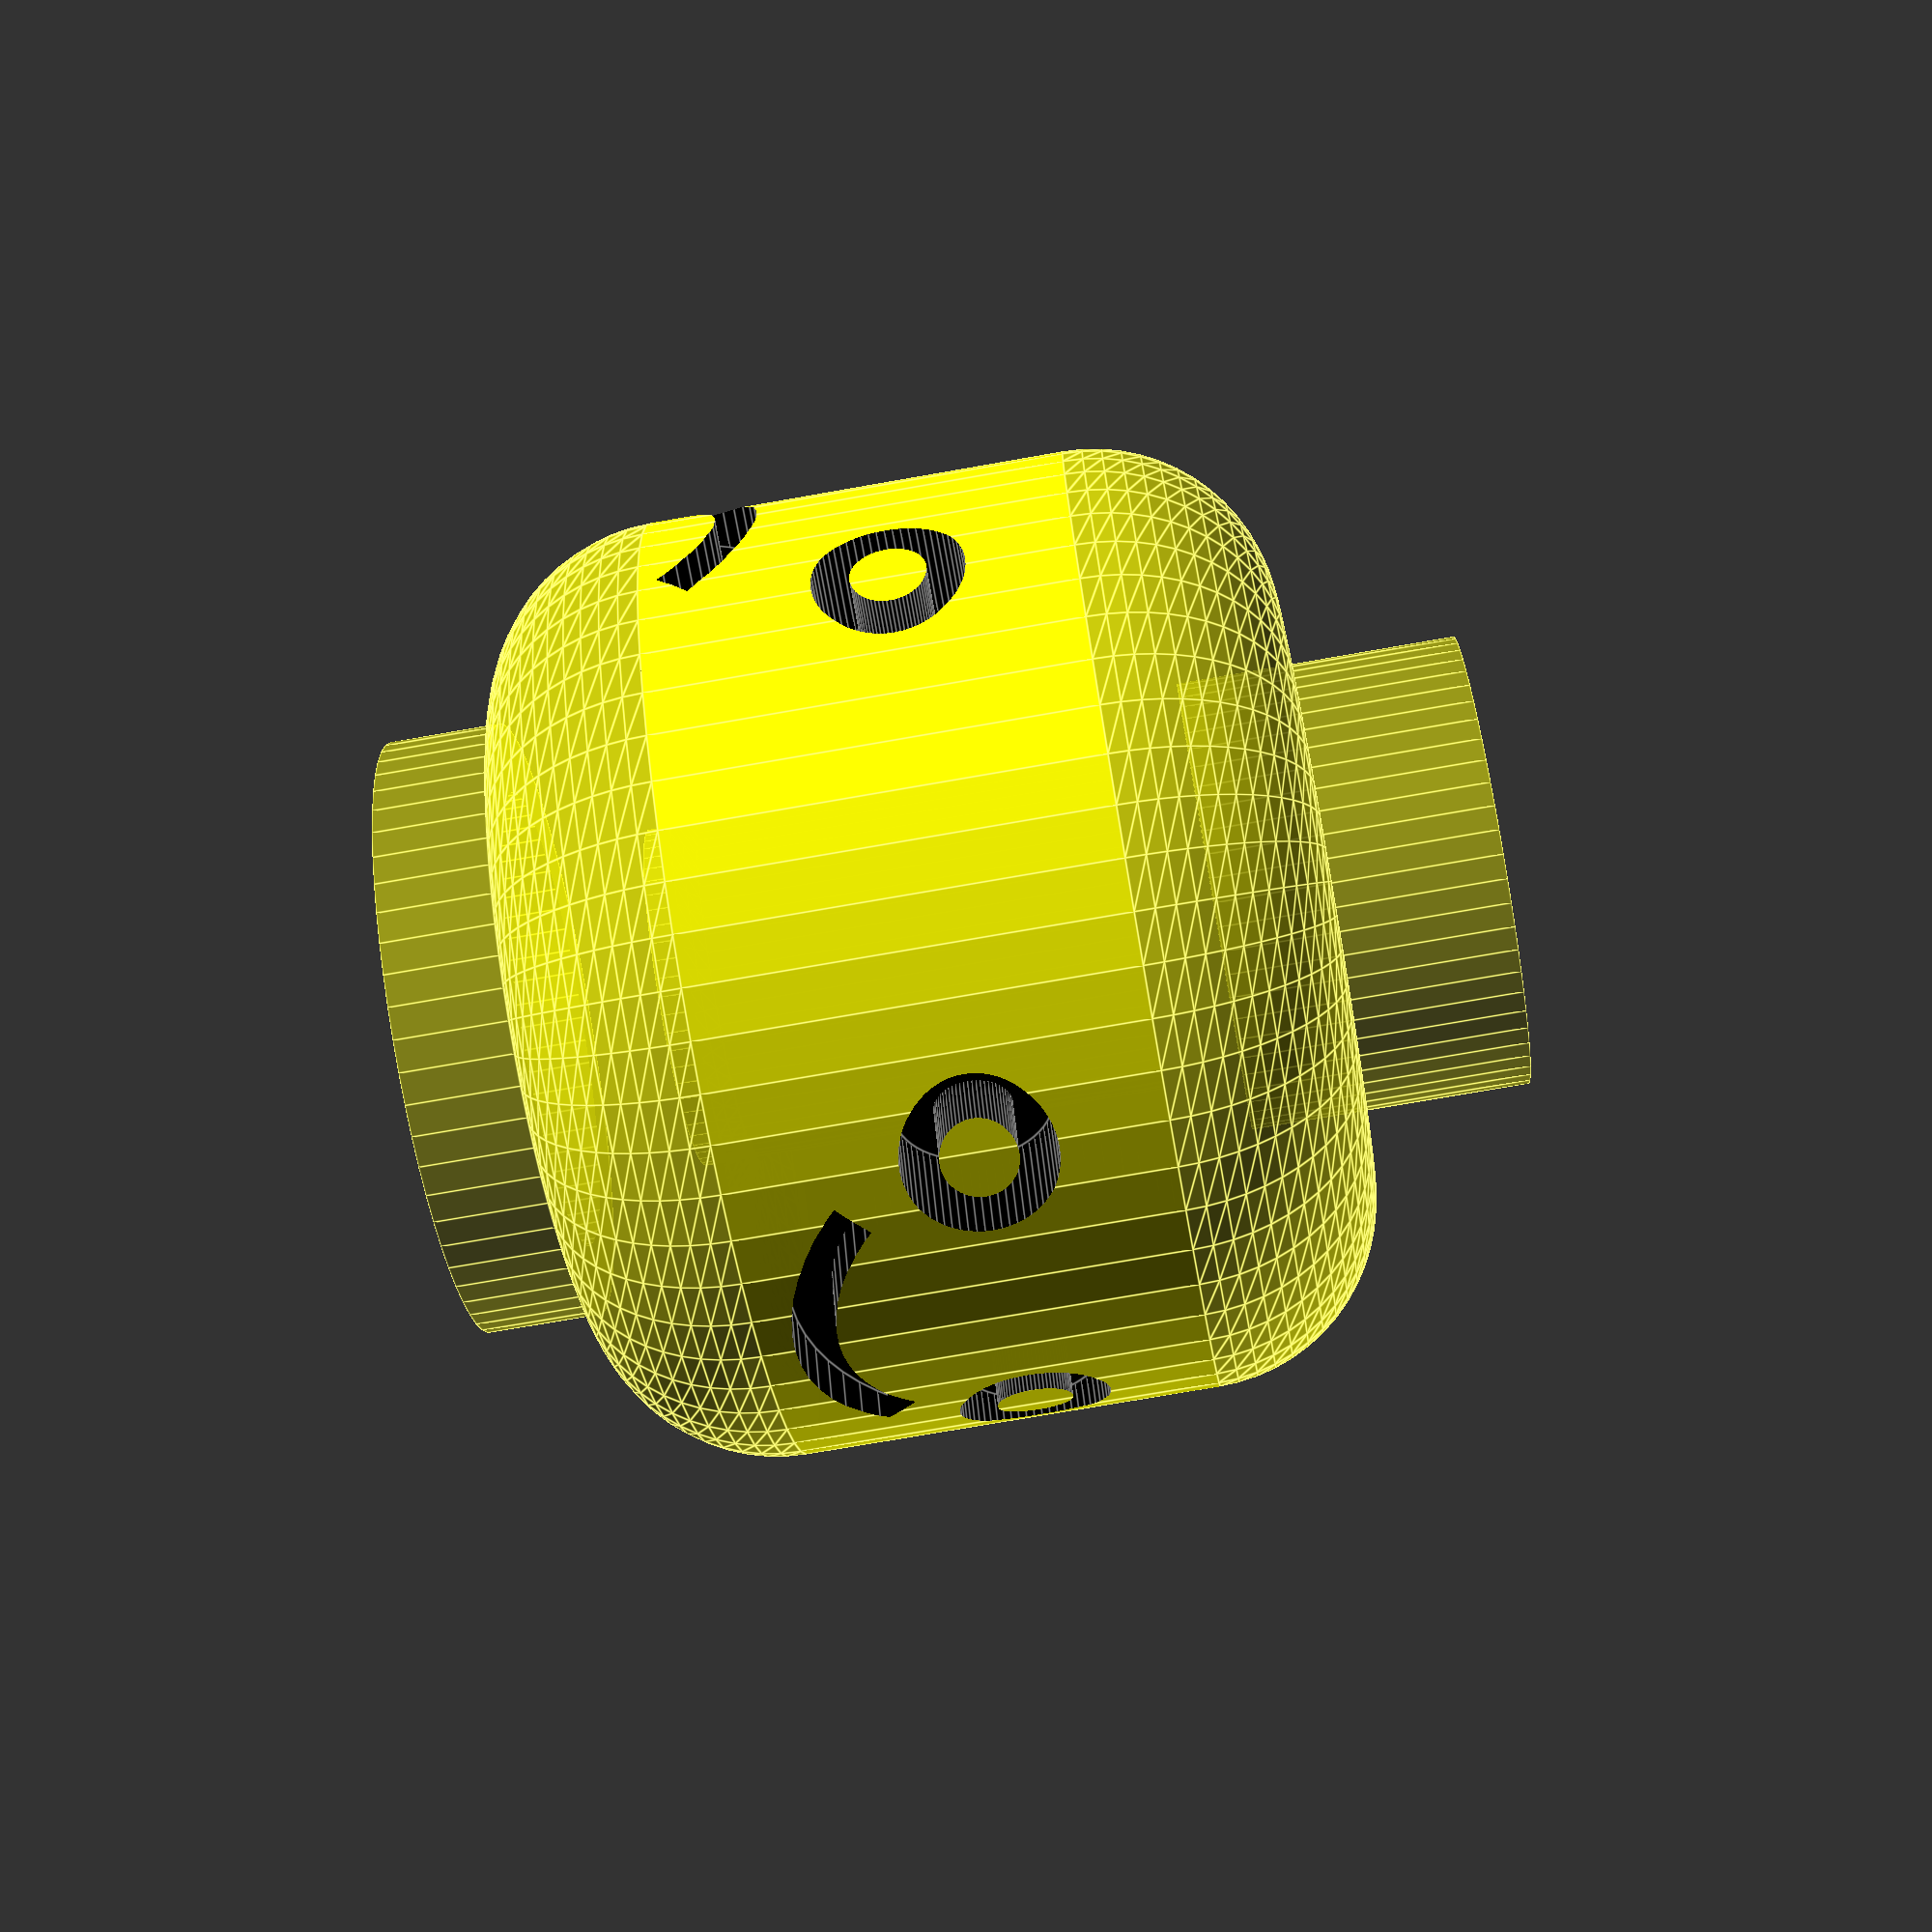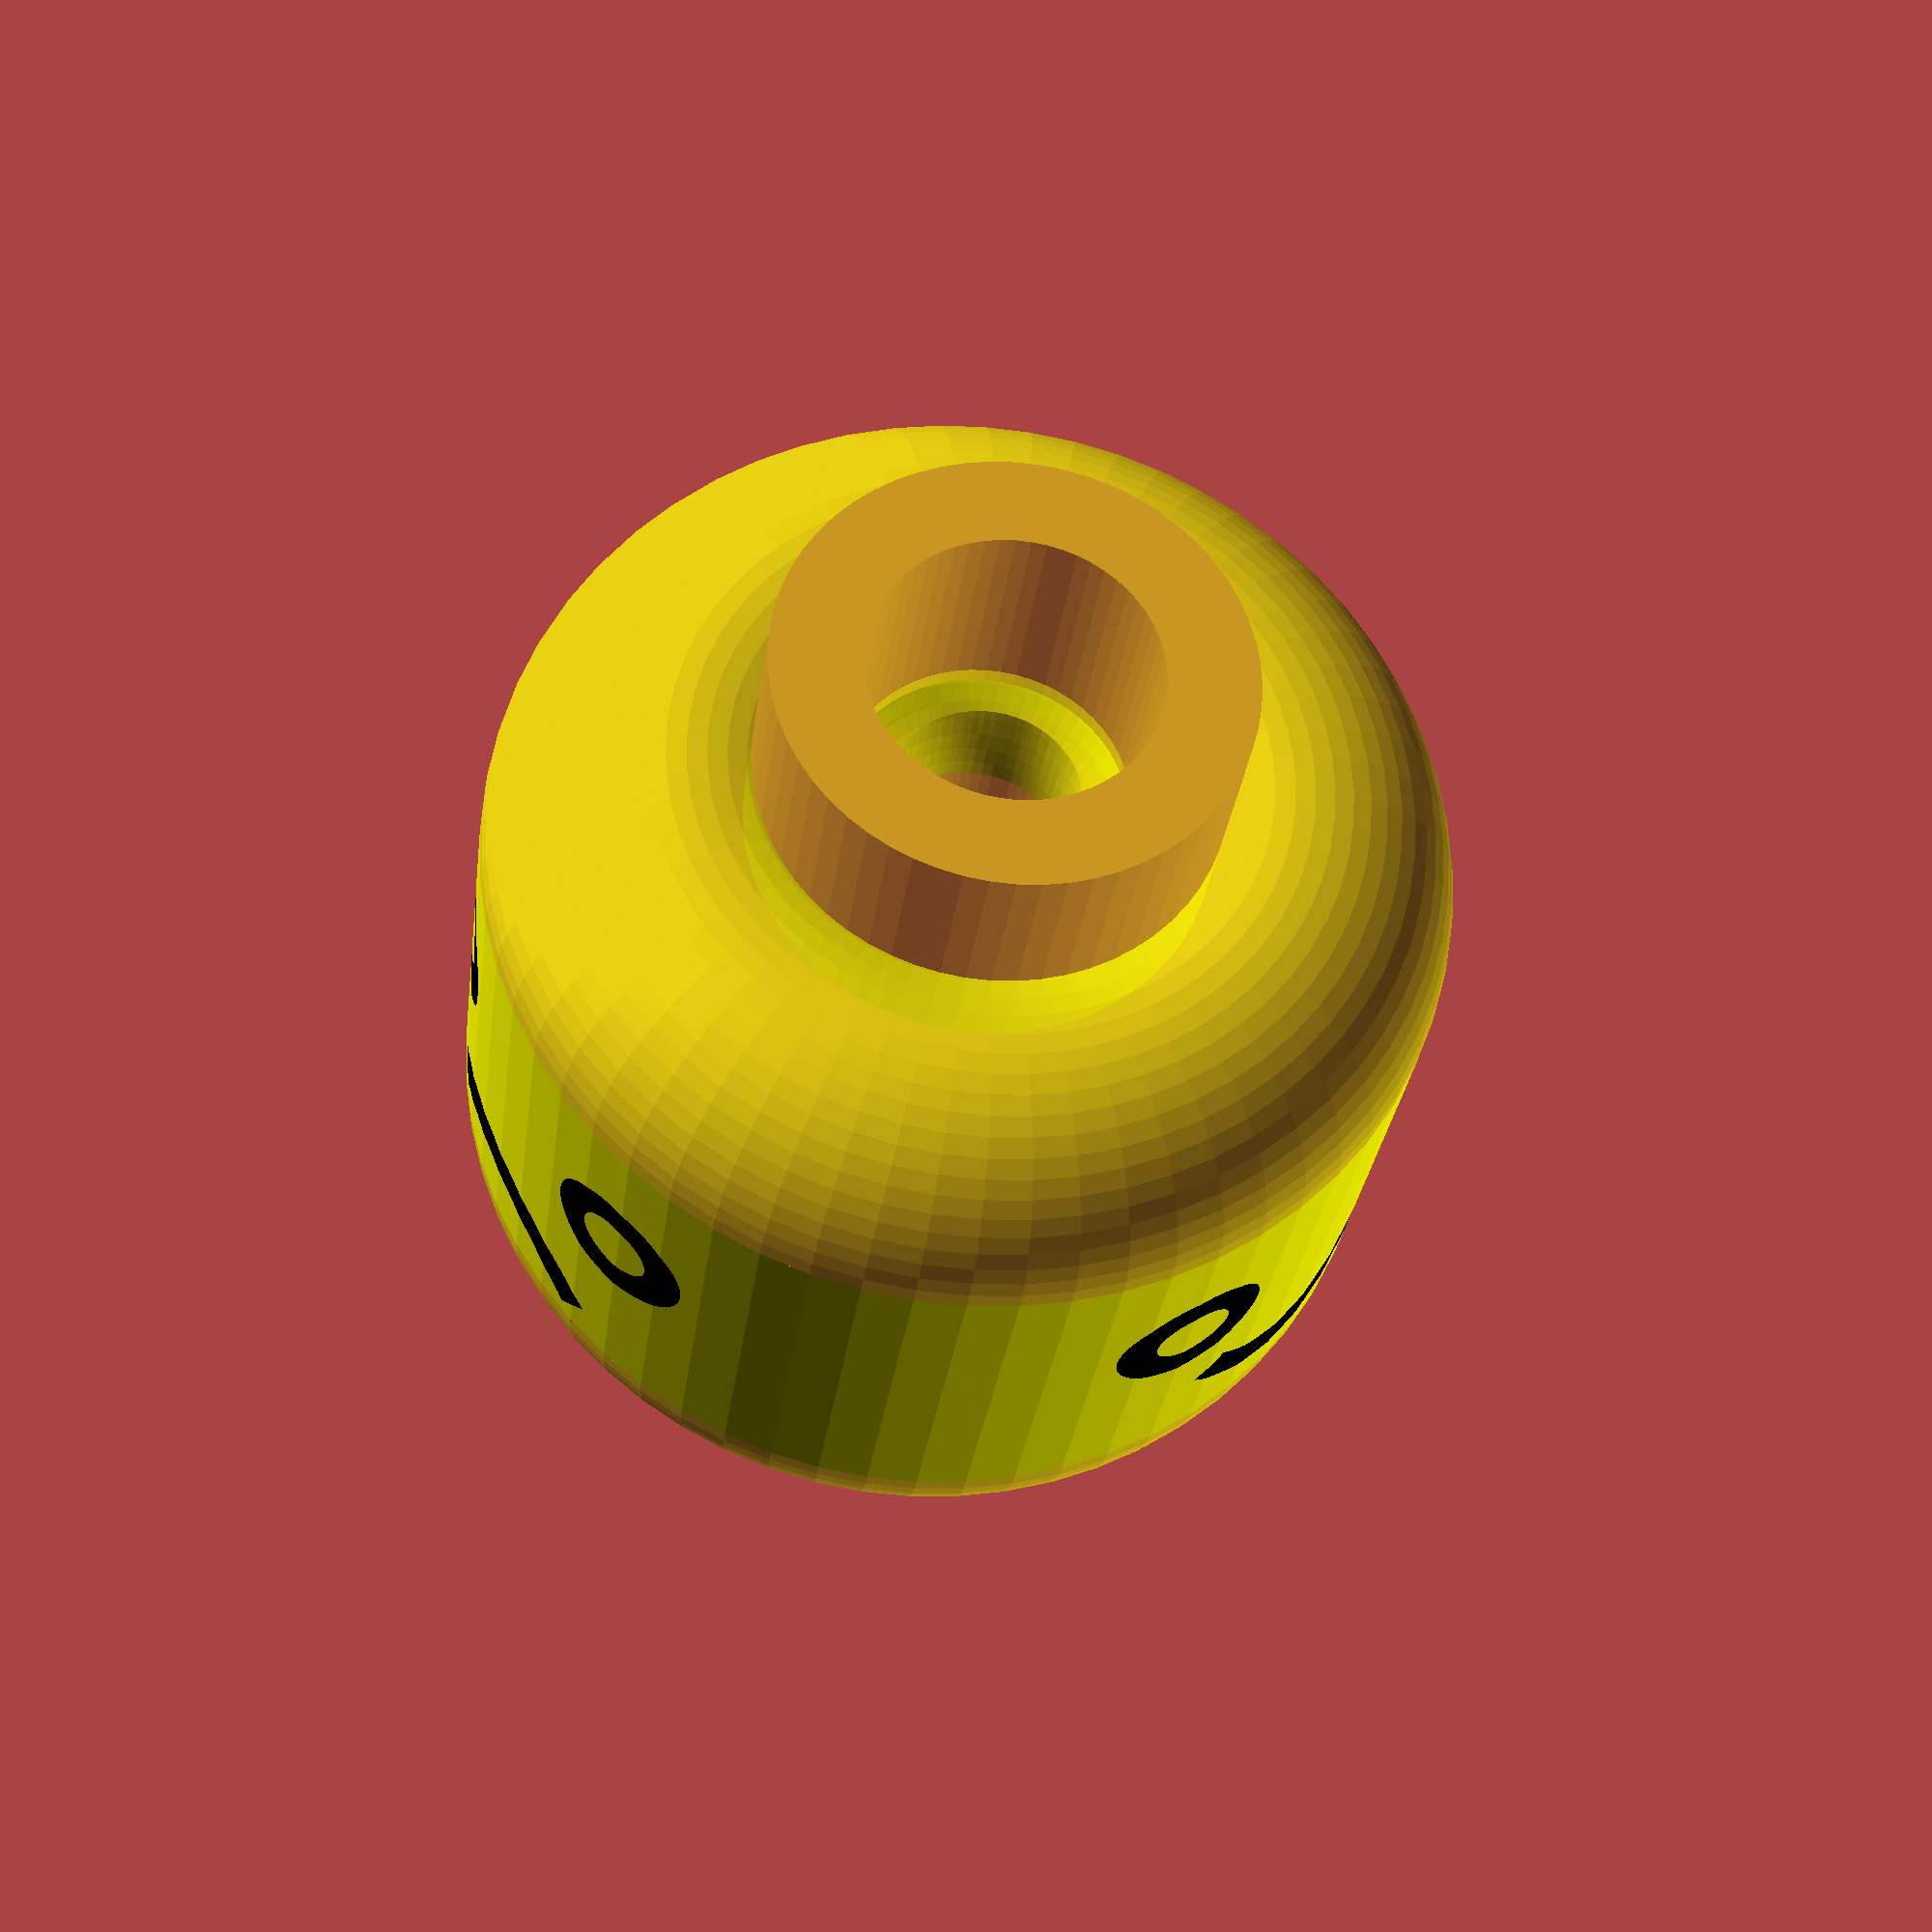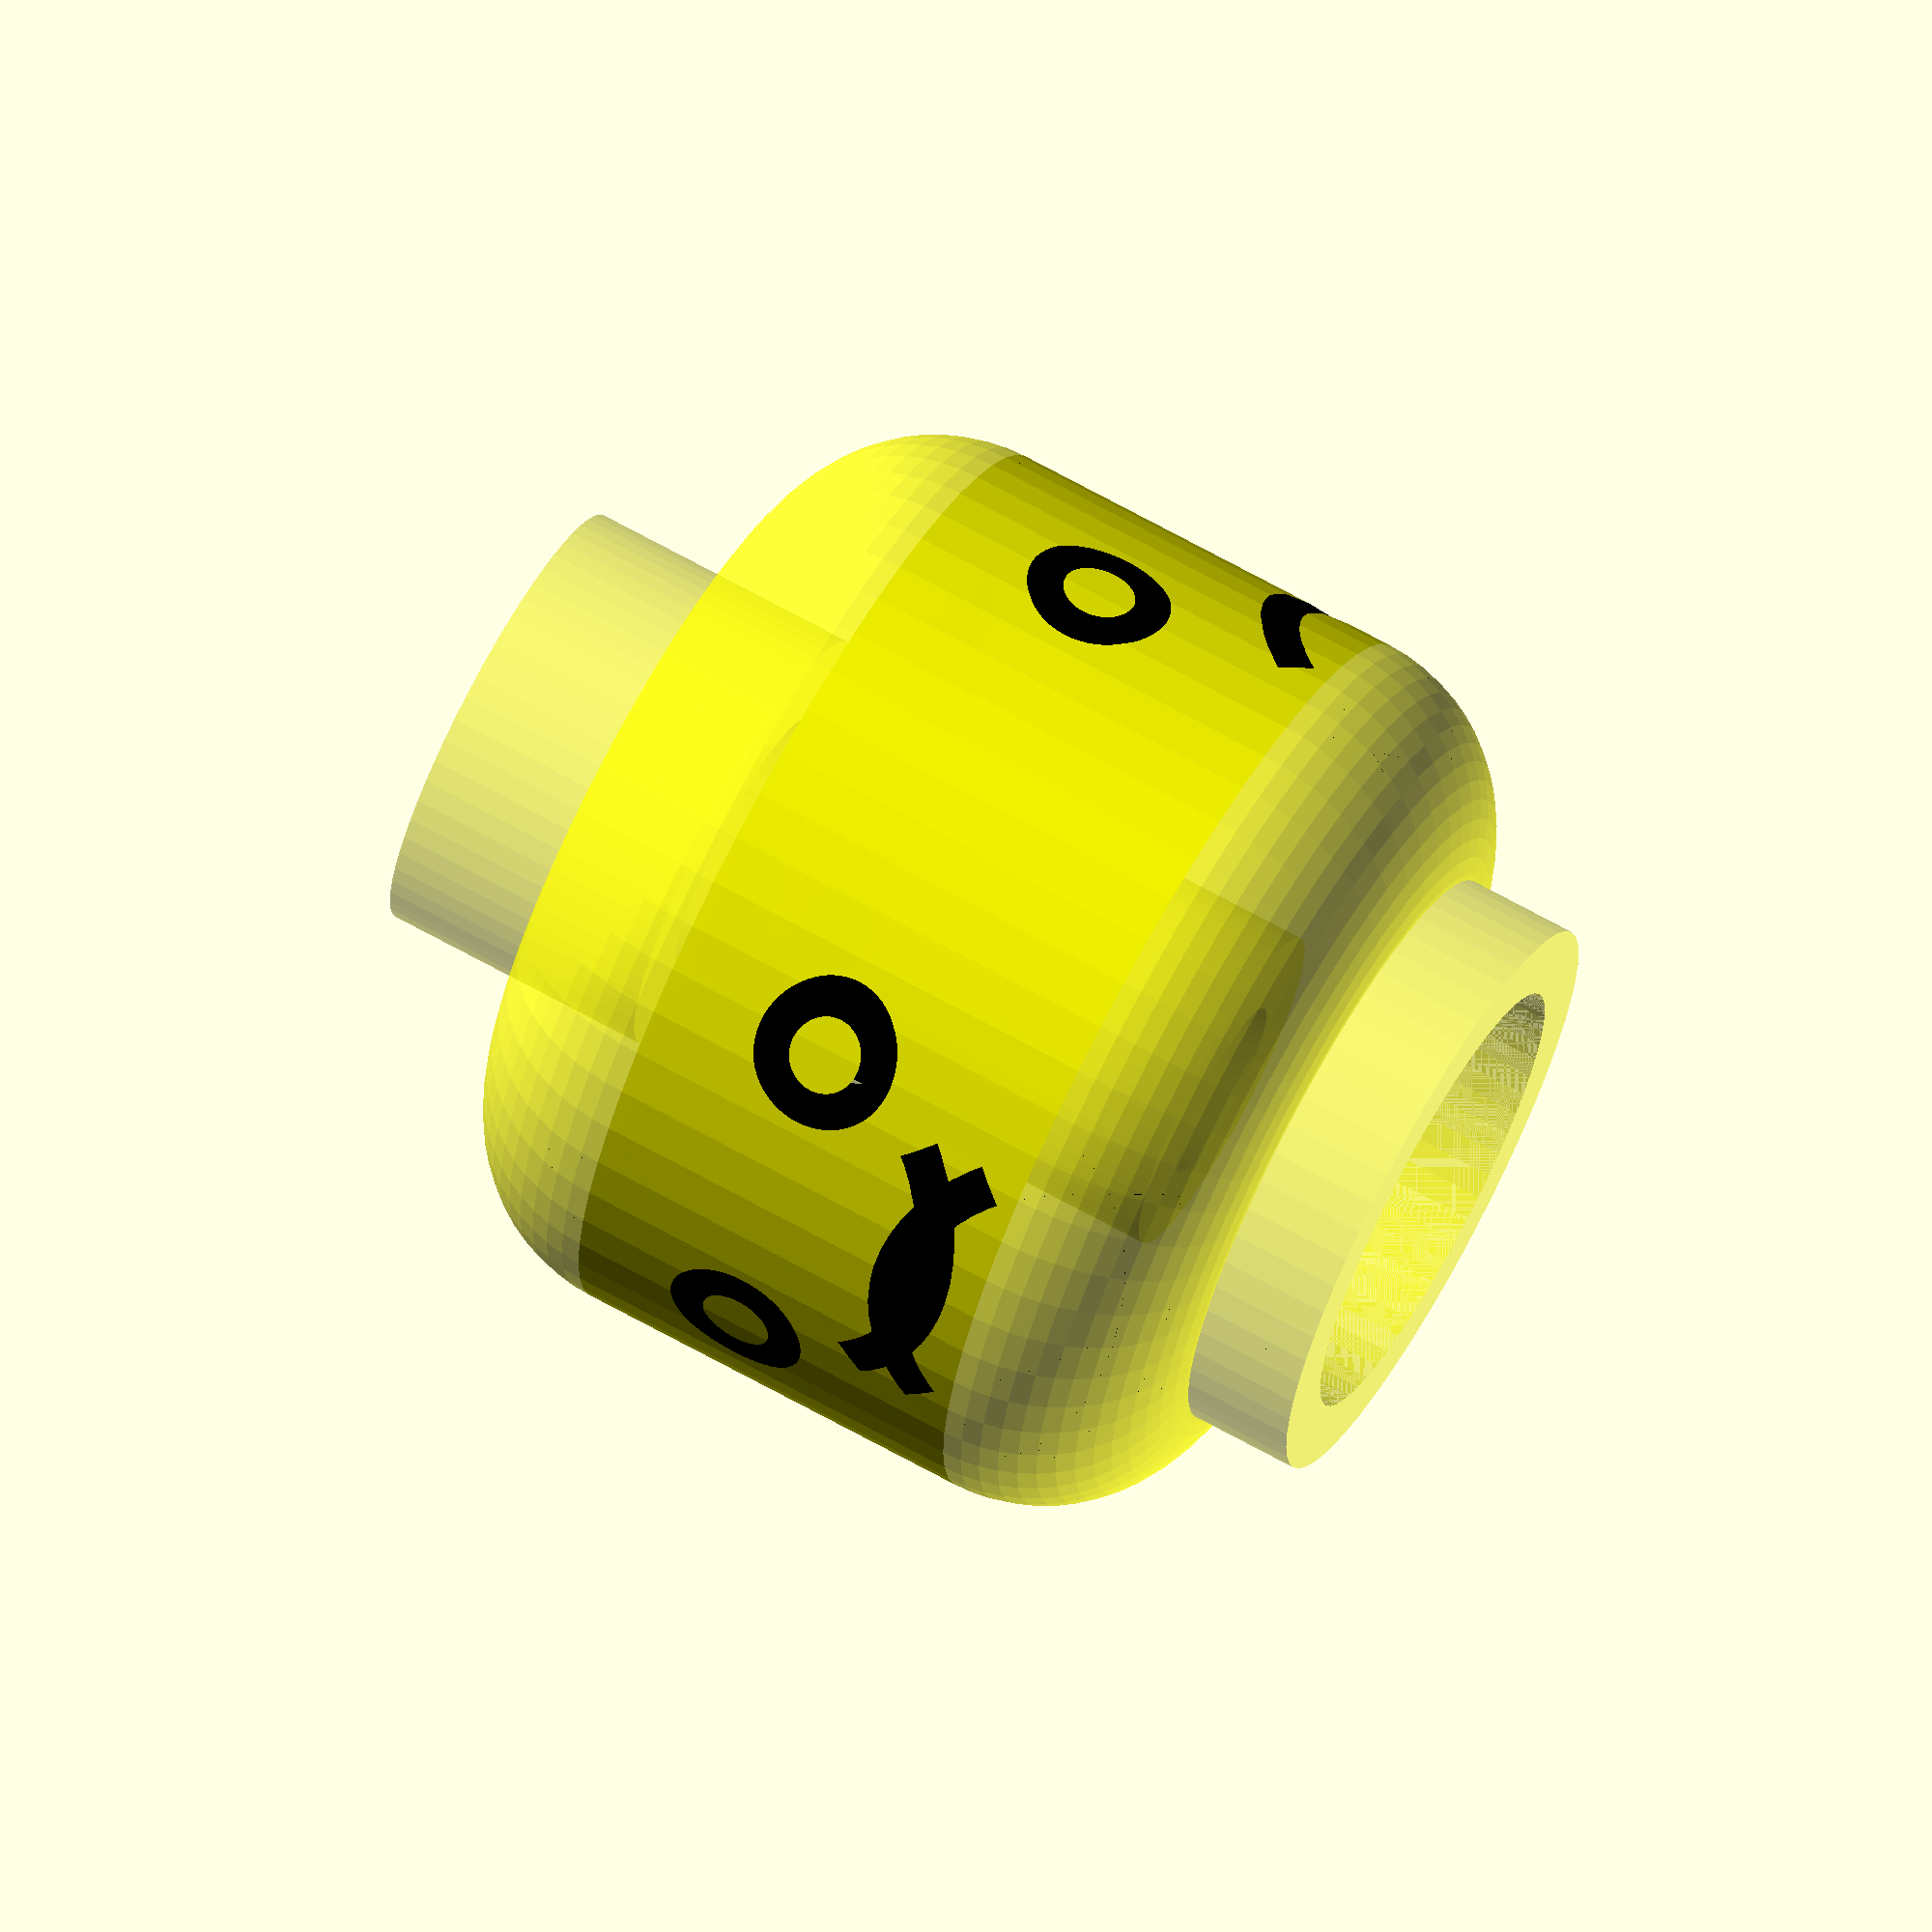
<openscad>
// OpenScad MiniFigure Head                  By Kevin Symss

R1=2;           R2=10.2;        wall=0.9;        walls=wall*2;

t=0.1;           T=0.2;               $fn=100;

$fn=60;

Depth=1;

///////////////////////////////////////////////////////////////////////////////

 color( "Yellow", 0.5 ) { 
  
translate([0,0,     8.5 ])  Head_Knob();
translate([0,0,1.21+6.5 ])  Torus_Hollow();
translate([0,0,2.6      ])  Head_Support();
                            Neck() ;
//                          The_Face();
                            The_Base_Of_Face();
 }
//
///////////////////////////////////////////////////////////////////////////////

module Sad_Mouth() translate([5,0,2])rotate([0,270,0]){
intersection(){
Tube();rotate([0,0,-45])translate([0,0,-2])cube(size=4, center=false);}}
//

module Mouth() translate([5,0,6])rotate([0,90,0]){
intersection(){
Tube();rotate([0,0,-45])translate([0,0,-2])cube(size=4, center=false);}}
//

module Tube() {
difference(){
cylinder(h=Depth  ,d=4.88        ,center=true);
cylinder(h=Depth+1,d=4.88-wall  ,center=true);}}
//

module The_Face();{ // So the Eyes and Mouth are Dark
  difference(){
 translate([ 0, 0,2+1.21   ]) Face(); // need to subtract eyes and lips to this
  
 color( "Black", 1 ){Eyes();
 
 rotate([0, 0, 120]) Eyes();   rotate([0, 0,-120]) Eyes();
      
 Mouth();     rotate([0, 0, 120])Mouth();
 rotate([ 0, 0, 240])Sad_Mouth(); 
 rotate([ 0, 0, 120]) Sad_Mouth();;
 
   }}
   }
//
  
module The_Base_Of_Face(){
difference(){
translate([0,0,1.21+2   ])
rotate(a = [0, 180,    0])  Torus_Hollow();
 
translate([0,0,2.6-t    ])  cylinder(1,5/2,0,true);
                            cylinder(4,5/2,5/2,true);
 }}
//

module Eyes(){
translate([ 4, 2,5.793]) Eye() ;  translate([ 4,-2,5.793]) Eye() ;}
//

module Eye(){
    
    r1=.8;        r2=.4;      h1= 1;        h2=h1+T;

rotate([0,90,0]){difference(){
translate([0,0,h1/2  ])     cylinder(h1,r1,r1,true); // Outer Part Of Eye
translate([0,0,h2/2-t])     cylinder(h2,r2,r2,true); // Inter Part Of Eye
}}}
//

module Face()color( "Yellow", 0.5 ){
    
    r1=10.2/2;      r2=r1-wall  ;       h1=4.5;        h2=h1+T;
    
difference(){
translate([0,0,h1/2  ])     cylinder(h1,r1,r1,true);
    color( "Red", 0.5 ){
translate([0,0,h2/2-t])     cylinder(h2,r2,r2,true);}
}}
//

module Head_Support(){
    
    r1=3.7/2;      r2=1 ;               h1=6.5;        h2=h1+T;
    
difference(){
translate([0,0,h1/2  ])     cylinder(h1,r1,r1,true);
translate([0,0,h2/2-t])     cylinder(h2,r2,r2,true);
}}
//

module Torus_Hollow(){
difference(){         Torus_Half();
   
translate([0,0,-1.6 ])Torus_Half();

}}
//

module Torus_Half(){
difference(){ Torus(R1,R2); 
translate([0,0,-2 ])cylinder(4,11/2,11/2,true);}}
//

module Head_Knob(){
    
 r1=4.88/2;      r2=3/2;        h1=1.8+1.21;    h2=h1+T;

difference(){
translate([0,0,h1/2  ])     cylinder(h1,r1,r1,true);
translate([0,0,h2/2-t])     cylinder(h2,r2,r2,true);
}}
//

module Neck(){
    
  r1=6.51/2;      r2=5/2;       h1=1.21;        h2=h1+T;
    
difference(){
translate([0,0,h1/2  ])     cylinder(h1,r1,r1,true);
translate([0,0,h2/2-t])     cylinder(h2,r2,r2,true);
}}
//

module Torus(R1,R2){
    
  RA=R1               ;     // Radius   of  Torus
  RB=R2      /2 - R1  ;     // Radius   of  Torus overall 
    
rotate_extrude(convexity = 10 ) // the value is the sides the finer
translate([RB, 0, 0])           circle(r = RA); // the value is the sides
}
// 
</openscad>
<views>
elev=253.3 azim=239.2 roll=260.0 proj=p view=edges
elev=209.0 azim=216.3 roll=186.9 proj=p view=solid
elev=110.7 azim=270.2 roll=61.0 proj=o view=solid
</views>
